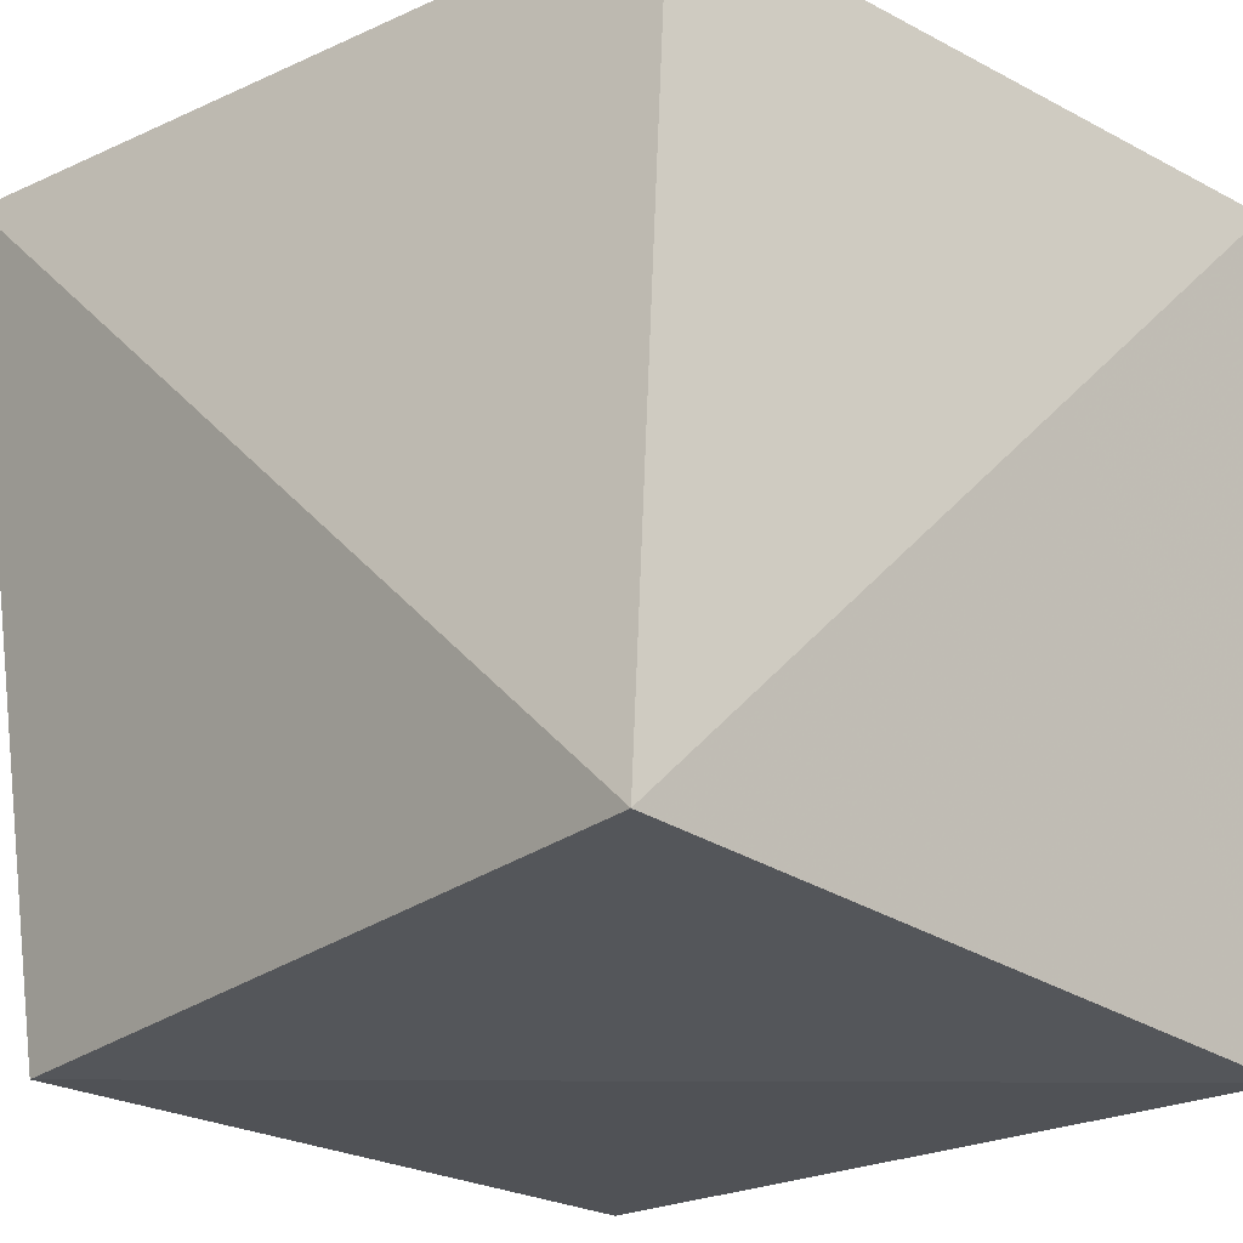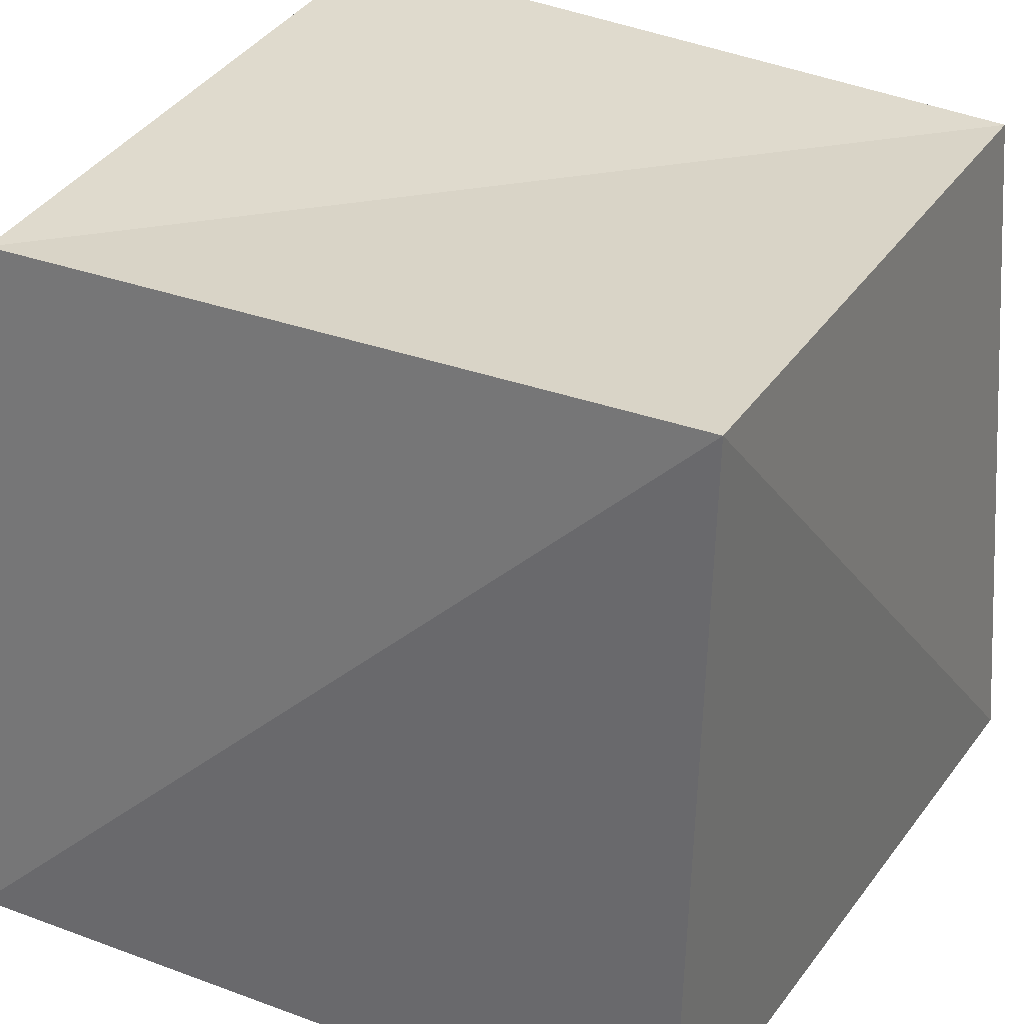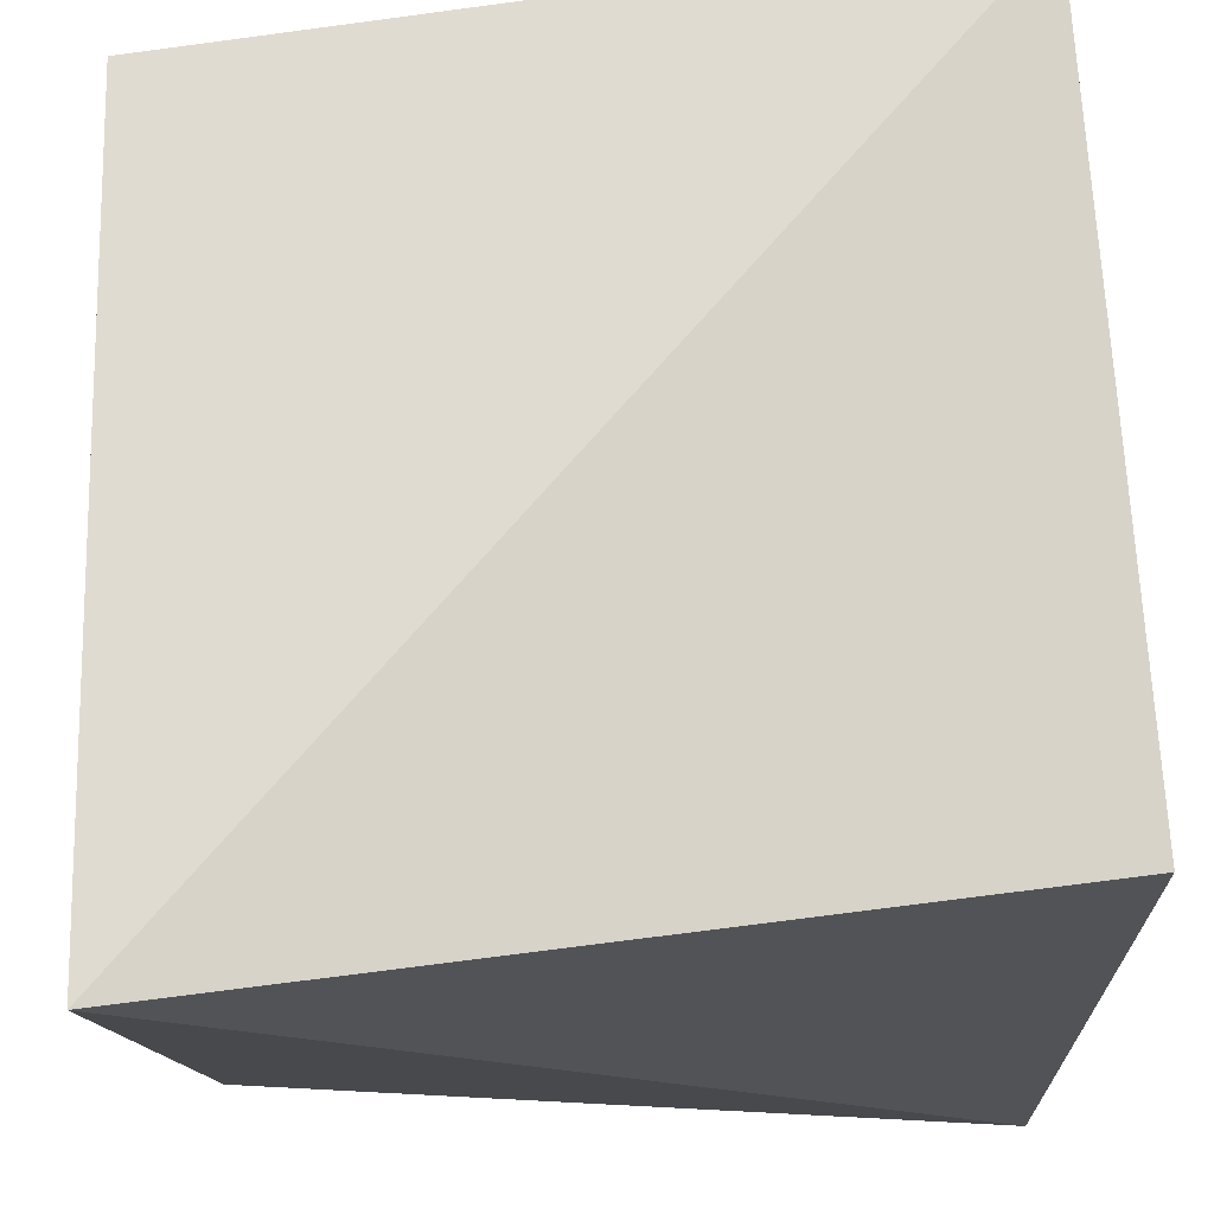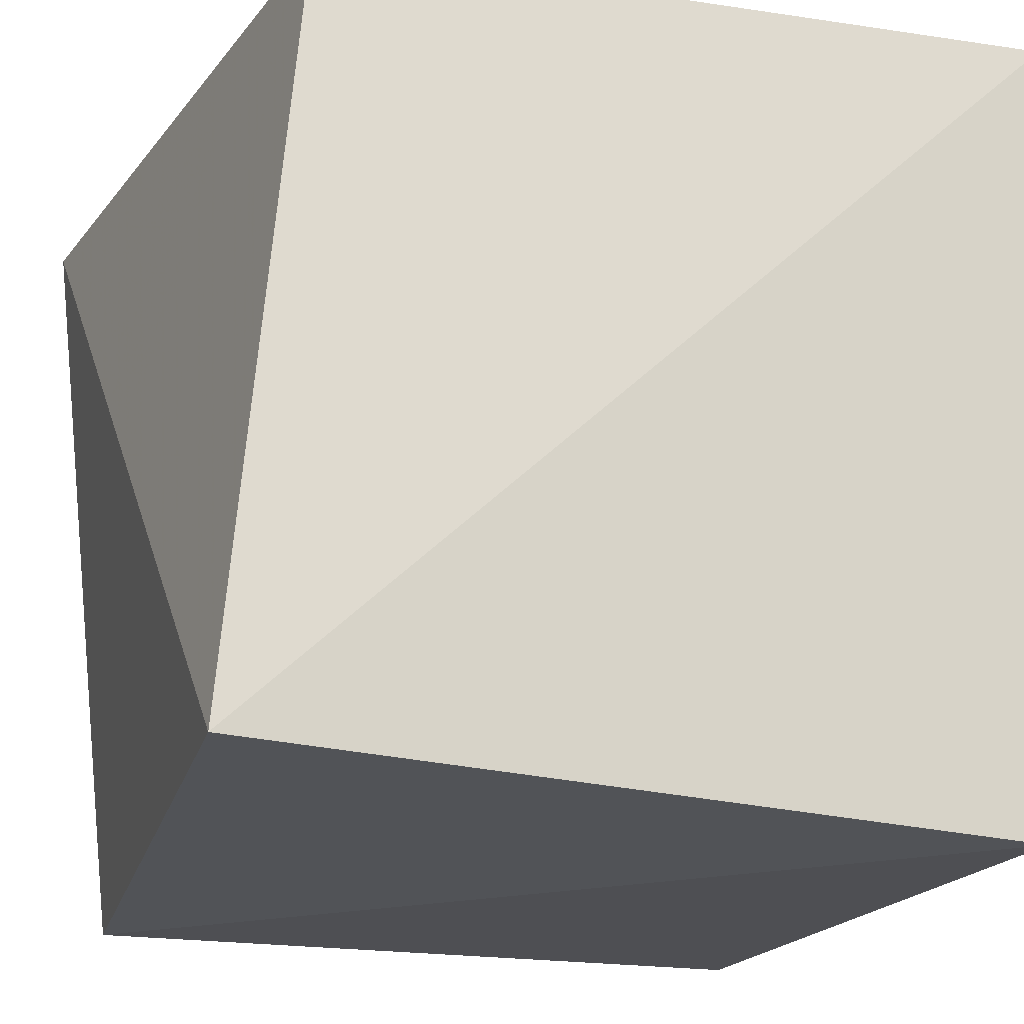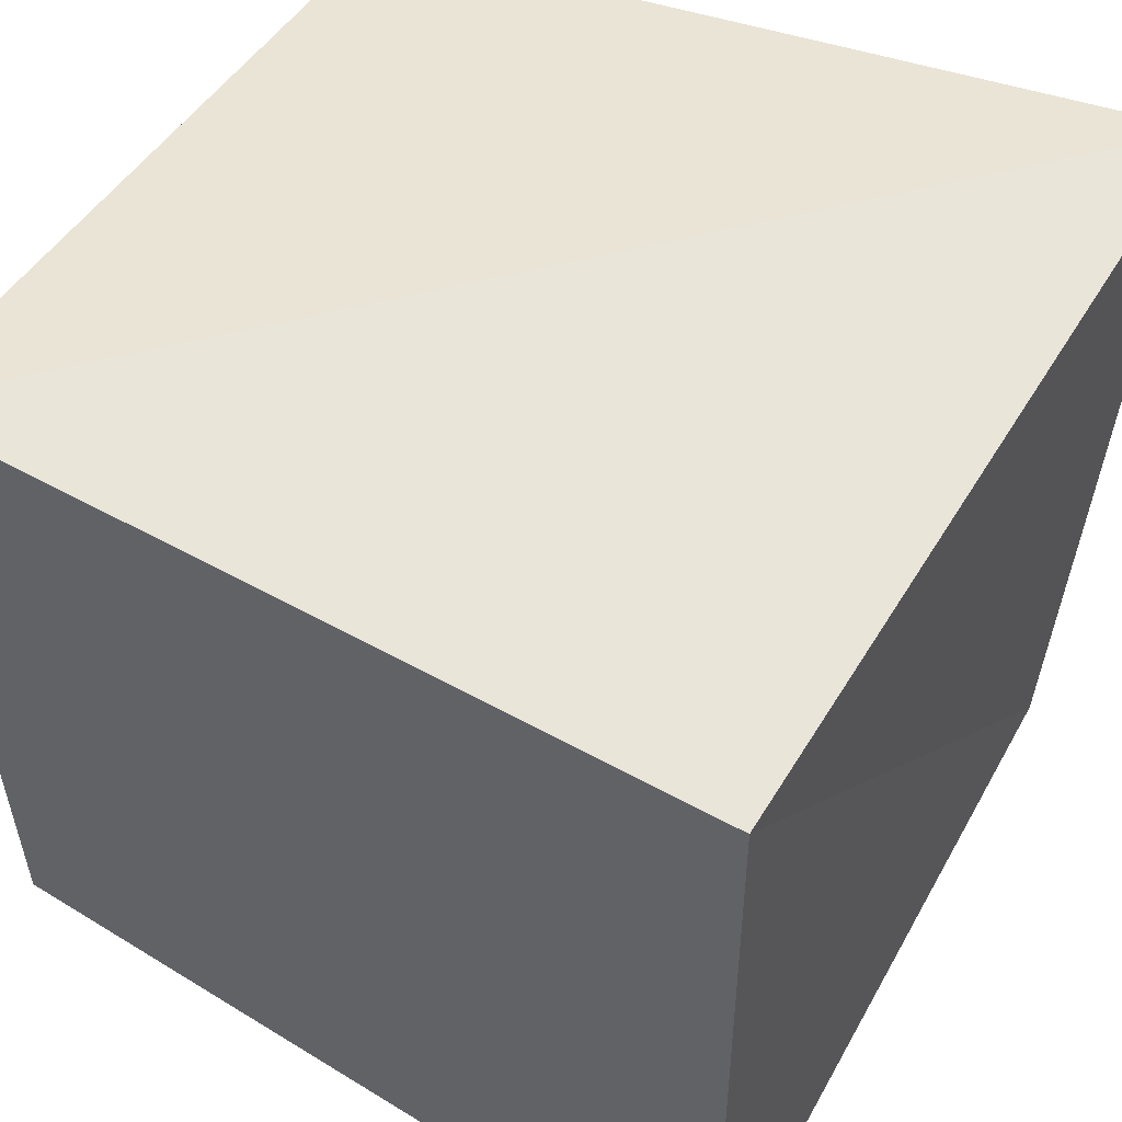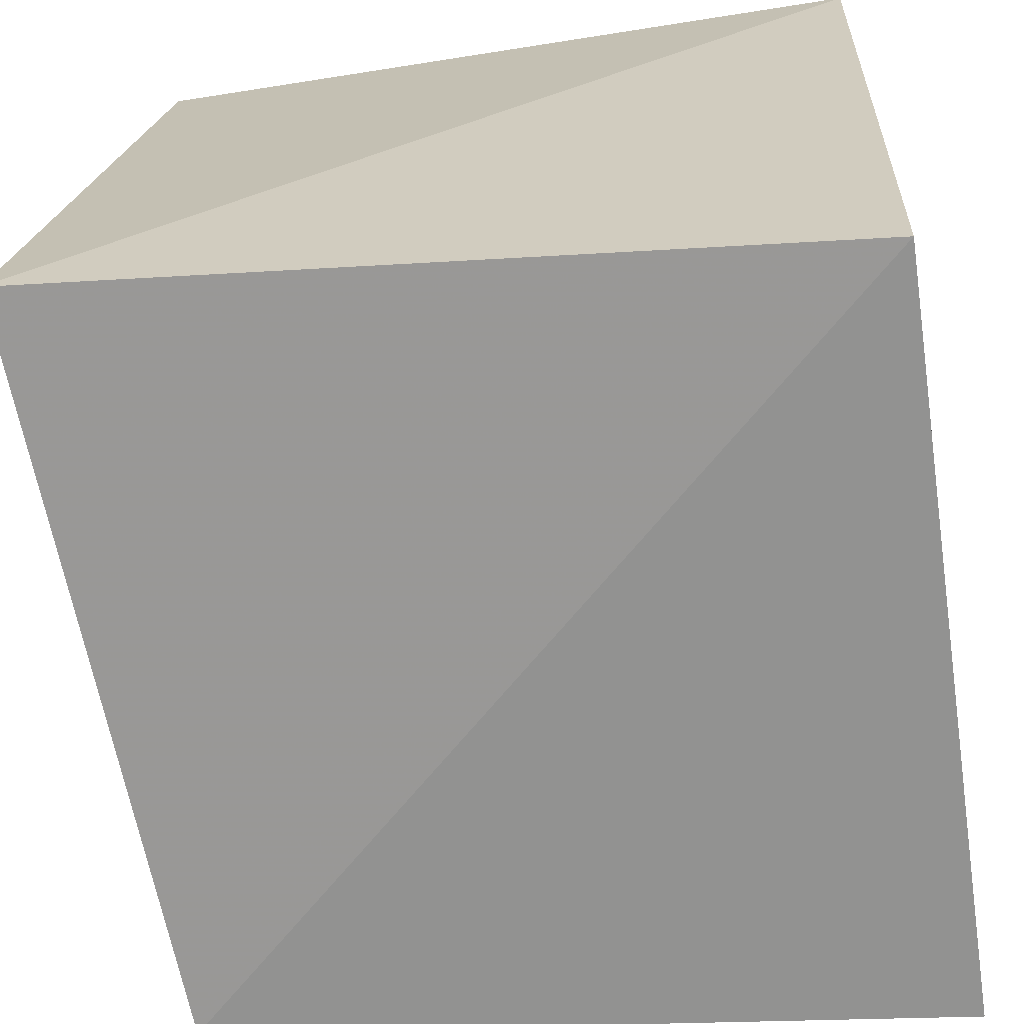
<metadata>
{"format":"obj","ext":"obj","renderer":"f3d","projection":"perspective","resolution":1024,"background":"white","views":[{"elev":-23.3,"azim":-135.6,"up":"+Z"},{"elev":30.9,"azim":-61.4,"up":"+Z"},{"elev":72.1,"azim":87.0,"up":"+Y"},{"elev":-20.1,"azim":-110.3,"up":"+Z"},{"elev":52.0,"azim":-59.7,"up":"+Y"},{"elev":-67.5,"azim":-83.9,"up":"+Z"}]}
</metadata>
<code>
v 0.05556 0.05556 0.02778
v 0.03006 0.03006 0.6543
v 0.03006 0.6693 0.04509
v 0.05556 0.6111 0.6389
v 0.6693 0.03006 0.04509
v 0.6111 0.05556 0.6389
v 0.6111 0.6111 0.02778
v 0.6693 0.6693 0.6543
v 0.3333 1 0.6667
v 0 0.3333 0.3333
v 0.3333 0.3333 1
v 1 0.3333 0.6667
v 0.3333 0 0.3333
v 0.3333 0.6667 0
v 0.6667 1 0.3333
v 0 0.6667 0.6667
v 0.6667 0.6667 1
v 1 0.6667 0.3333
v 0.6667 0 0.6667
v 0.6667 0.3333 0
f 3 4 8
f 3 1 2
f 4 2 6
f 8 6 5
f 2 1 5
f 1 3 7
f 8 7 3
f 2 4 3
f 6 8 4
f 5 7 8
f 5 6 2
f 7 5 1

</code>
